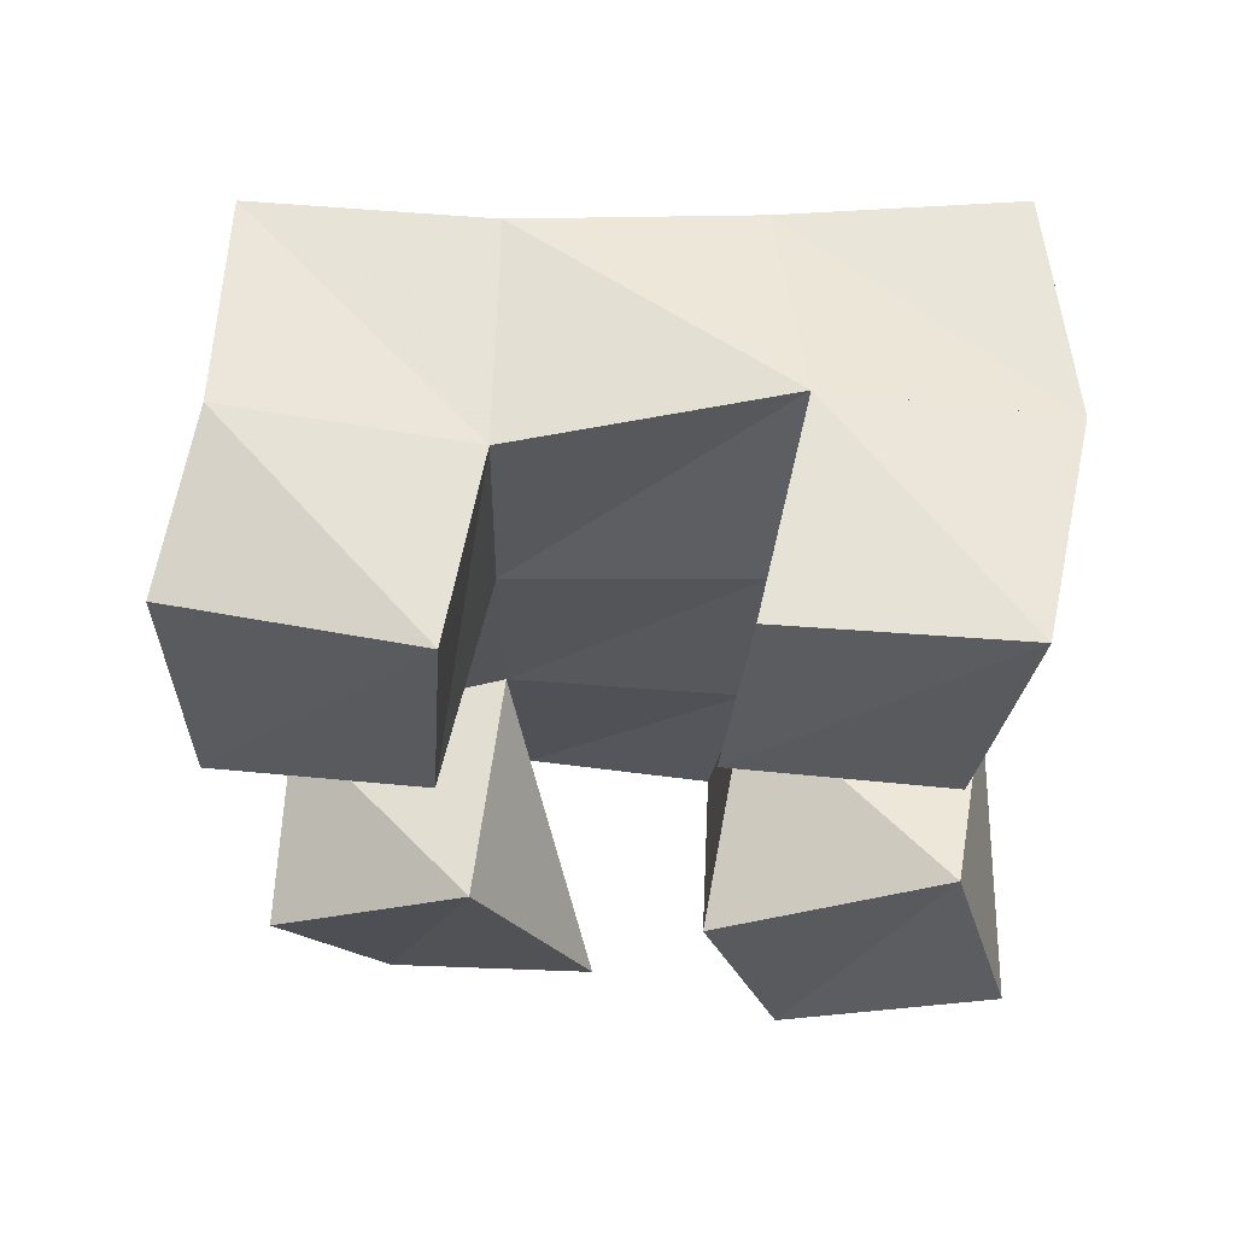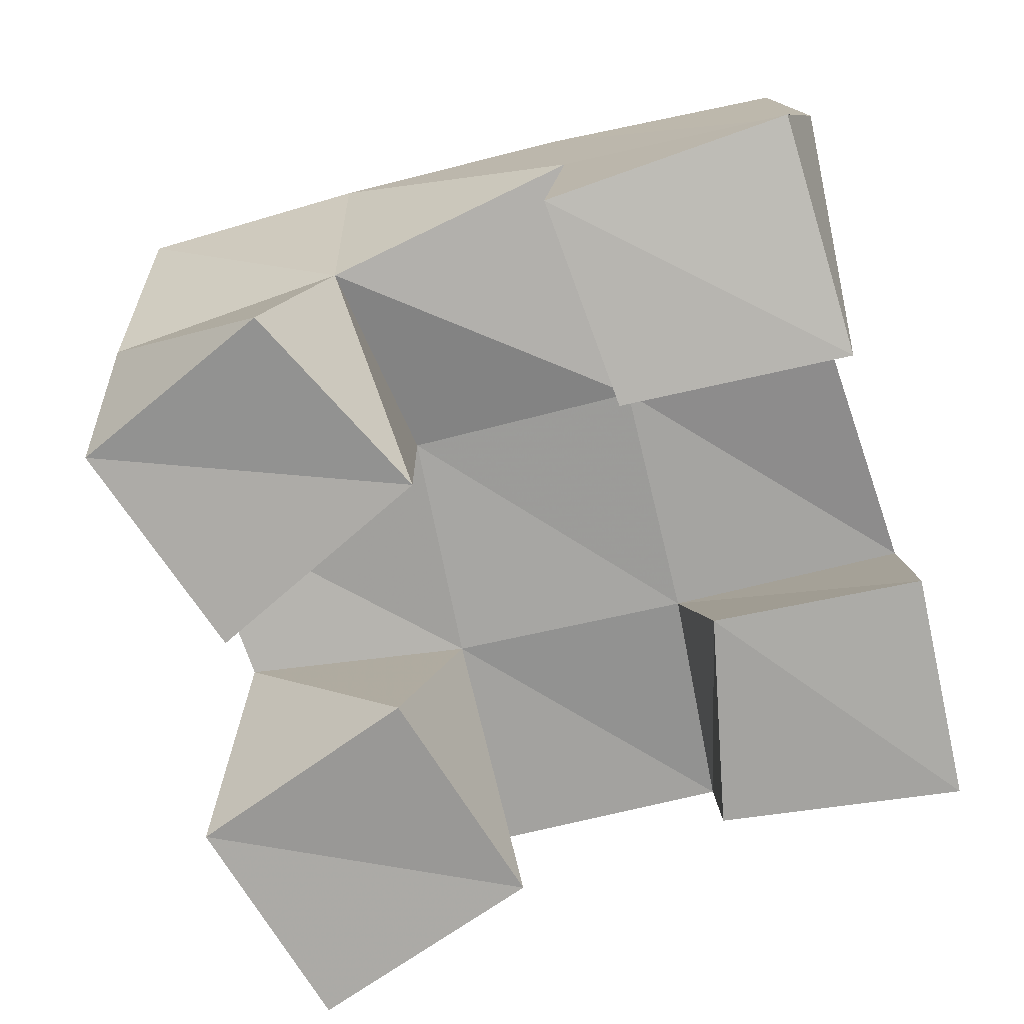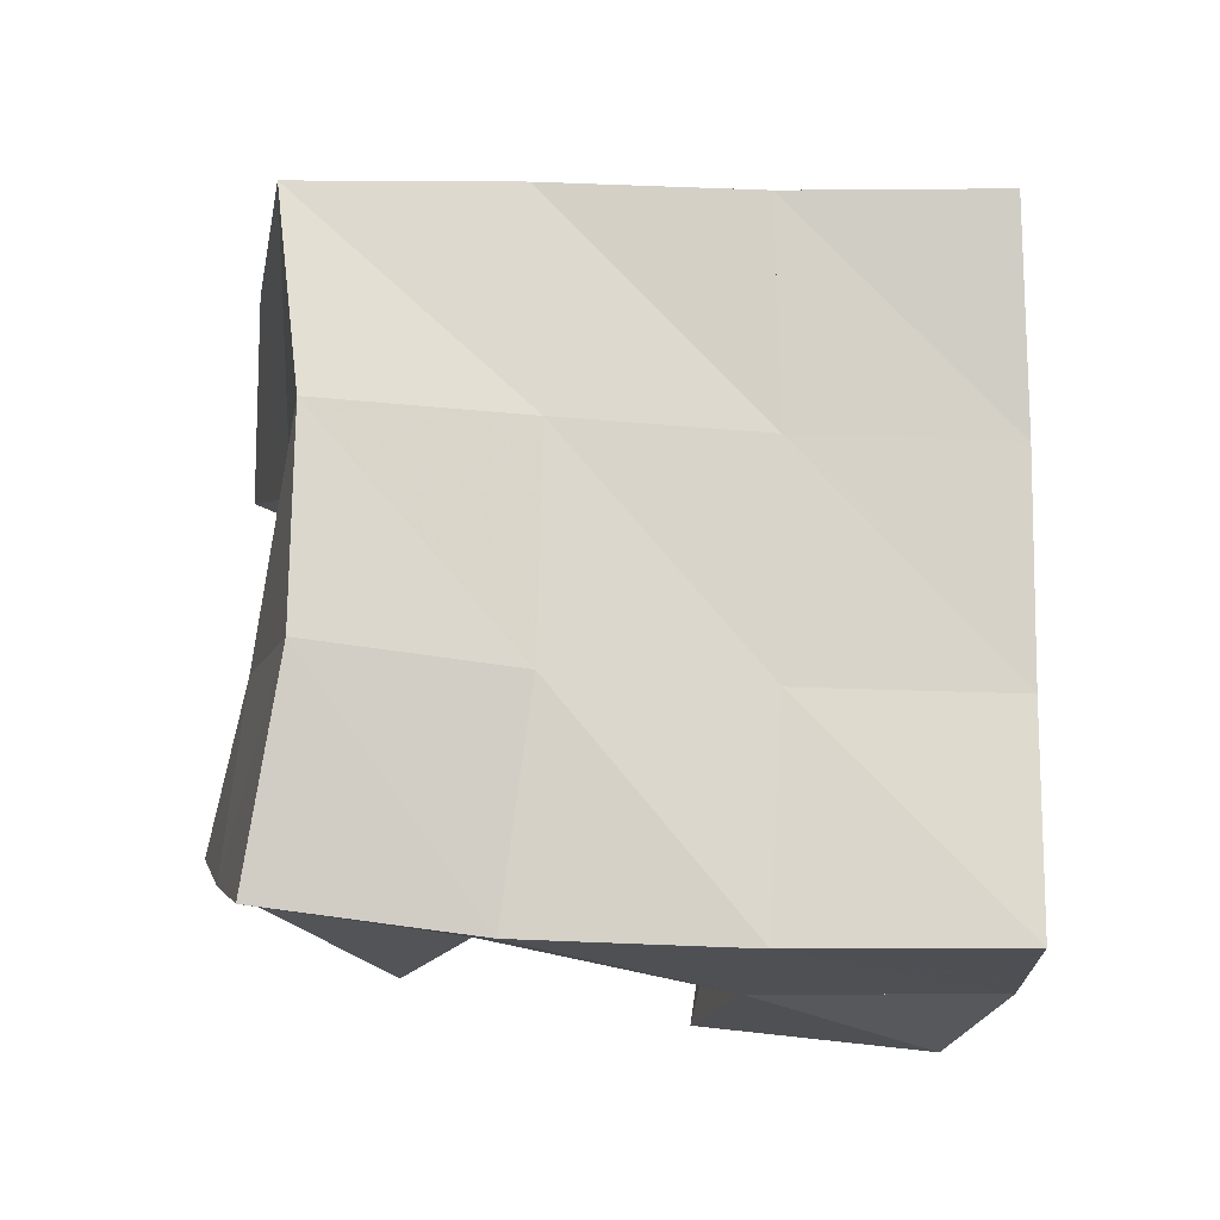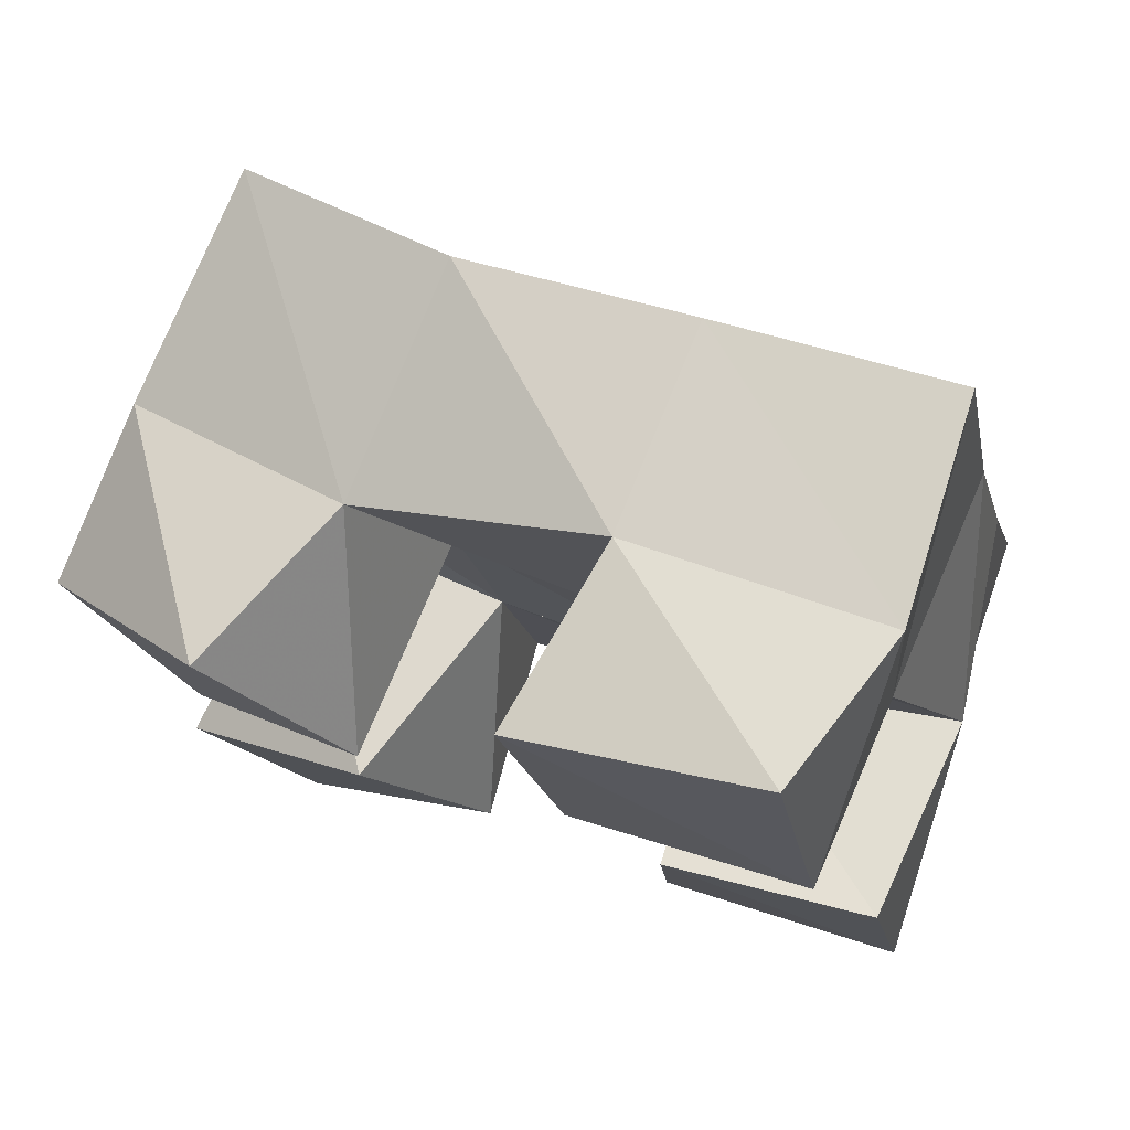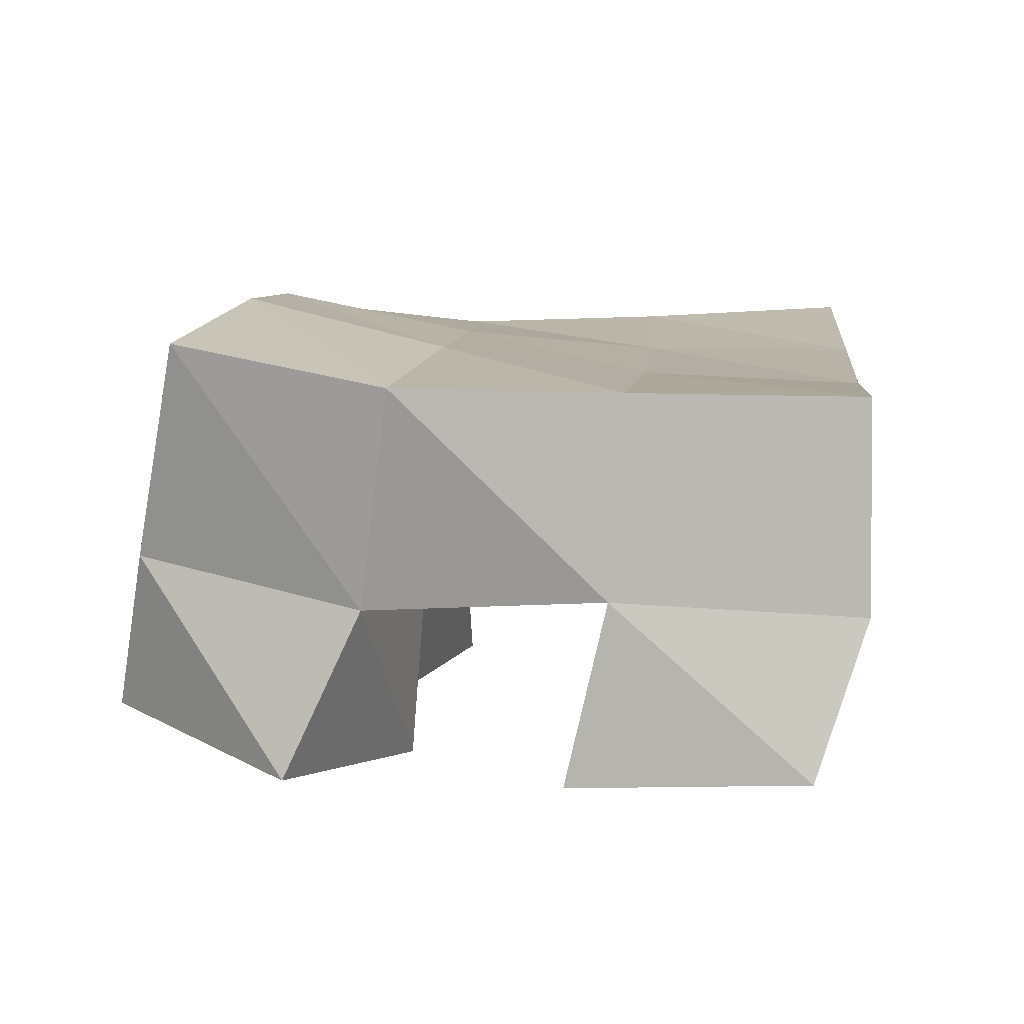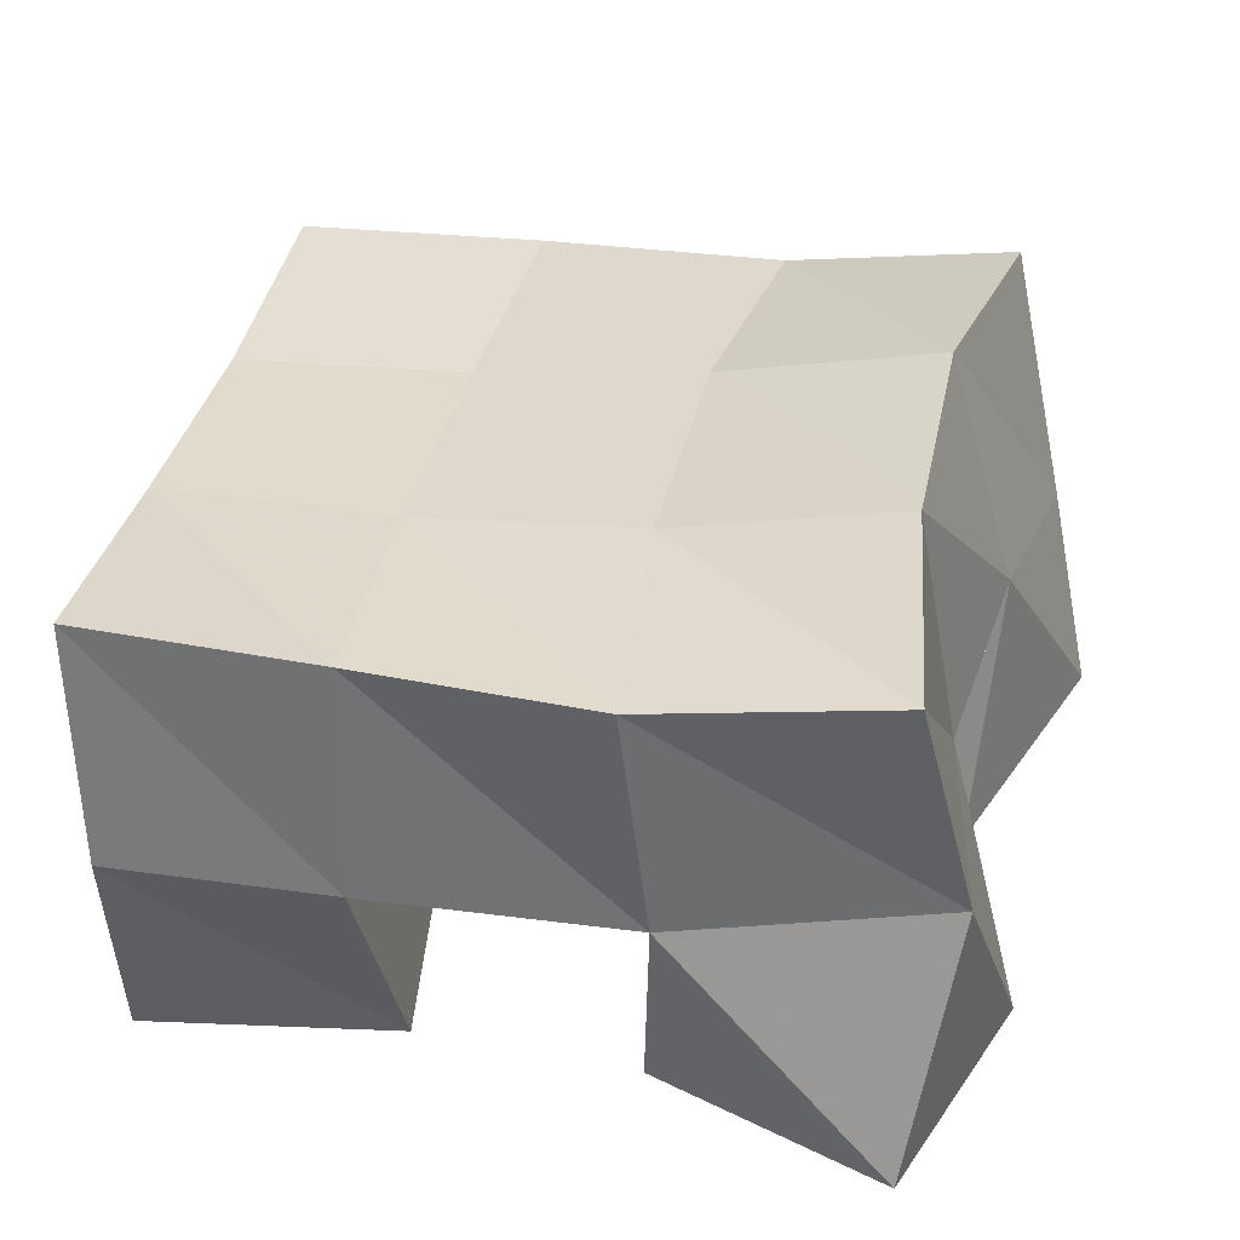
<metadata>
{"format":"obj","ext":"obj","renderer":"f3d","projection":"perspective","resolution":1024,"background":"white","views":[{"elev":-31.7,"azim":75.3,"up":"+Y"},{"elev":17.6,"azim":-6.1,"up":"+Z"},{"elev":74.4,"azim":-11.1,"up":"+Y"},{"elev":79.9,"azim":17.5,"up":"+Z"},{"elev":9.2,"azim":-6.6,"up":"+Y"},{"elev":-52.8,"azim":-178.1,"up":"+Z"}]}
</metadata>
<code>
v 3.757 0.1001 0.07824
v 3.743 0.1528 0.0932
v 3.801 0.1041 0.1043
v 3.799 0.1473 0.09574
v 3.731 0.1011 0.1217
v 3.742 0.1527 0.1396
v 3.773 0.1 0.1506
v 3.791 0.147 0.1457
v 3.821 0.1 0.2166
v 3.829 0.1426 0.2078
v 3.87 0.1 0.2262
v 3.875 0.141 0.2192
v 3.805 0.1065 0.2592
v 3.815 0.1474 0.2597
v 3.857 0.1101 0.2755
v 3.87 0.1449 0.27
v 3.737 0.1052 0.165
v 3.728 0.1602 0.1781
v 3.777 0.1 0.2008
v 3.781 0.1492 0.1952
v 3.709 0.1149 0.2045
v 3.714 0.1522 0.2182
v 3.745 0.1039 0.2366
v 3.763 0.1422 0.2368
v 3.845 0.1 0.1204
v 3.852 0.1483 0.1055
v 3.899 0.1 0.125
v 3.898 0.1504 0.1132
v 3.842 0.1 0.1679
v 3.842 0.1432 0.1564
v 3.888 0.1025 0.1745
v 3.895 0.149 0.165
v 3.753 0.2004 0.08961
v 3.803 0.195 0.09714
v 3.75 0.2058 0.1374
v 3.796 0.1964 0.1472
v 3.74 0.2078 0.185
v 3.785 0.1969 0.1975
v 3.723 0.2013 0.2319
v 3.769 0.1926 0.2461
v 3.85 0.1969 0.1092
v 3.842 0.1926 0.1586
v 3.831 0.1914 0.2086
v 3.818 0.1921 0.2578
v 3.898 0.1998 0.1196
v 3.89 0.1927 0.1698
v 3.88 0.1894 0.219
v 3.869 0.1917 0.2675
f 1 2 4
f 3 1 4
f 2 6 8
f 4 2 8
f 6 5 7
f 8 6 7
f 5 1 3
f 7 5 3
f 8 7 3
f 4 8 3
f 2 1 5
f 6 2 5
f 9 10 12
f 11 9 12
f 10 14 16
f 12 10 16
f 14 13 15
f 16 14 15
f 13 9 11
f 15 13 11
f 16 15 11
f 12 16 11
f 10 9 13
f 14 10 13
f 17 18 20
f 19 17 20
f 18 22 24
f 20 18 24
f 22 21 23
f 24 22 23
f 21 17 19
f 23 21 19
f 24 23 19
f 20 24 19
f 18 17 21
f 22 18 21
f 25 26 28
f 27 25 28
f 26 30 32
f 28 26 32
f 30 29 31
f 32 30 31
f 29 25 27
f 31 29 27
f 32 31 27
f 28 32 27
f 26 25 29
f 30 26 29
f 2 33 34
f 4 2 34
f 33 35 36
f 34 33 36
f 35 6 8
f 36 35 8
f 6 2 4
f 8 6 4
f 36 8 4
f 34 36 4
f 33 2 6
f 35 33 6
f 6 35 36
f 8 6 36
f 35 37 38
f 36 35 38
f 37 18 20
f 38 37 20
f 18 6 8
f 20 18 8
f 38 20 8
f 36 38 8
f 35 6 18
f 37 35 18
f 18 37 38
f 20 18 38
f 37 39 40
f 38 37 40
f 39 22 24
f 40 39 24
f 22 18 20
f 24 22 20
f 40 24 20
f 38 40 20
f 37 18 22
f 39 37 22
f 4 34 41
f 26 4 41
f 34 36 42
f 41 34 42
f 36 8 30
f 42 36 30
f 8 4 26
f 30 8 26
f 42 30 26
f 41 42 26
f 34 4 8
f 36 34 8
f 8 36 42
f 30 8 42
f 36 38 43
f 42 36 43
f 38 20 10
f 43 38 10
f 20 8 30
f 10 20 30
f 43 10 30
f 42 43 30
f 36 8 20
f 38 36 20
f 20 38 43
f 10 20 43
f 38 40 44
f 43 38 44
f 40 24 14
f 44 40 14
f 24 20 10
f 14 24 10
f 44 14 10
f 43 44 10
f 38 20 24
f 40 38 24
f 26 41 45
f 28 26 45
f 41 42 46
f 45 41 46
f 42 30 32
f 46 42 32
f 30 26 28
f 32 30 28
f 46 32 28
f 45 46 28
f 41 26 30
f 42 41 30
f 30 42 46
f 32 30 46
f 42 43 47
f 46 42 47
f 43 10 12
f 47 43 12
f 10 30 32
f 12 10 32
f 47 12 32
f 46 47 32
f 42 30 10
f 43 42 10
f 10 43 47
f 12 10 47
f 43 44 48
f 47 43 48
f 44 14 16
f 48 44 16
f 14 10 12
f 16 14 12
f 48 16 12
f 47 48 12
f 43 10 14
f 44 43 14

</code>
